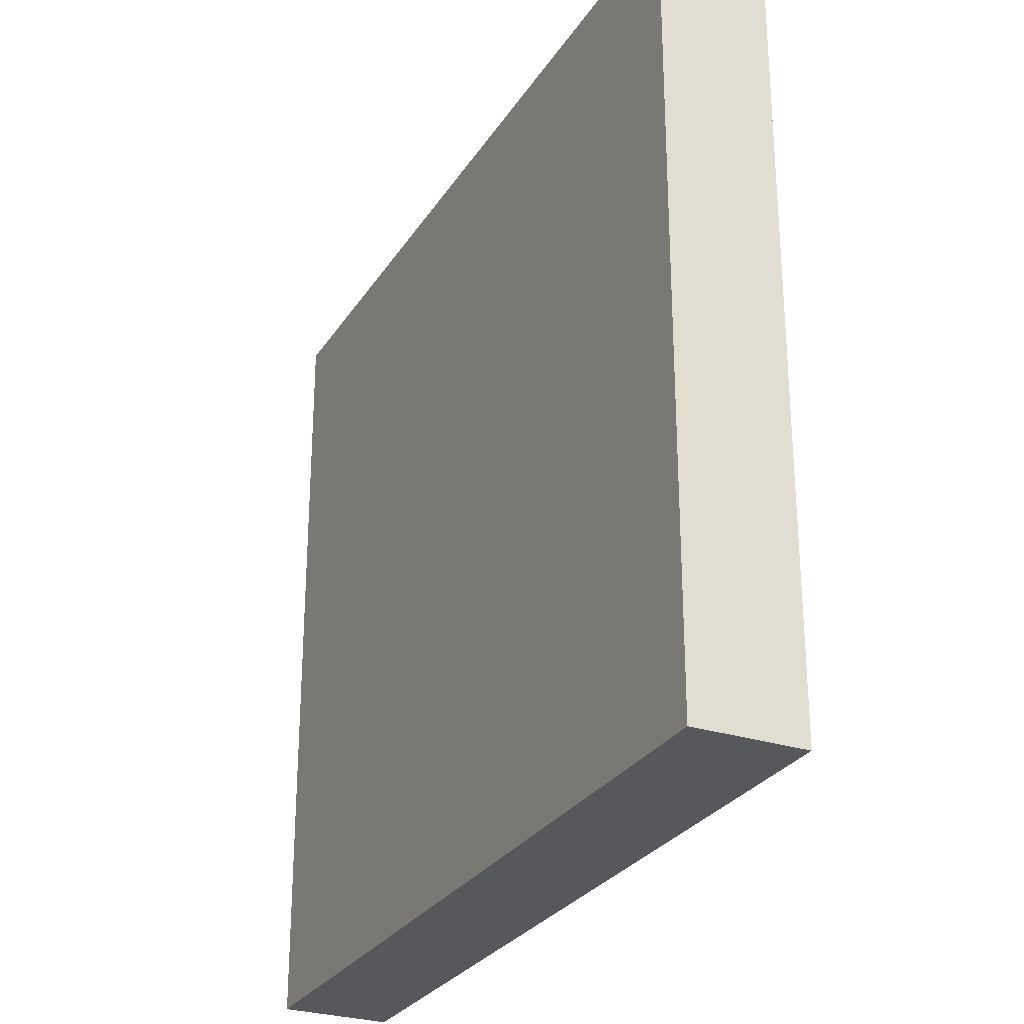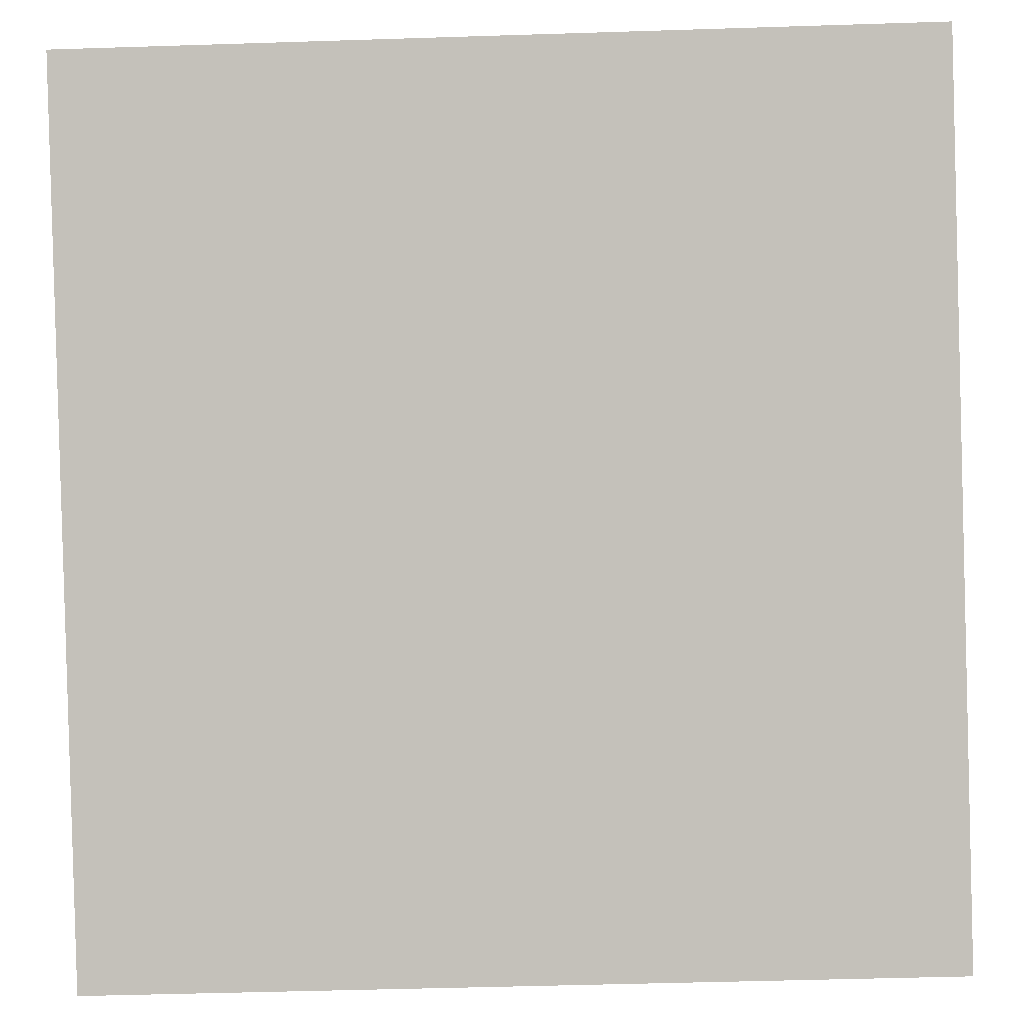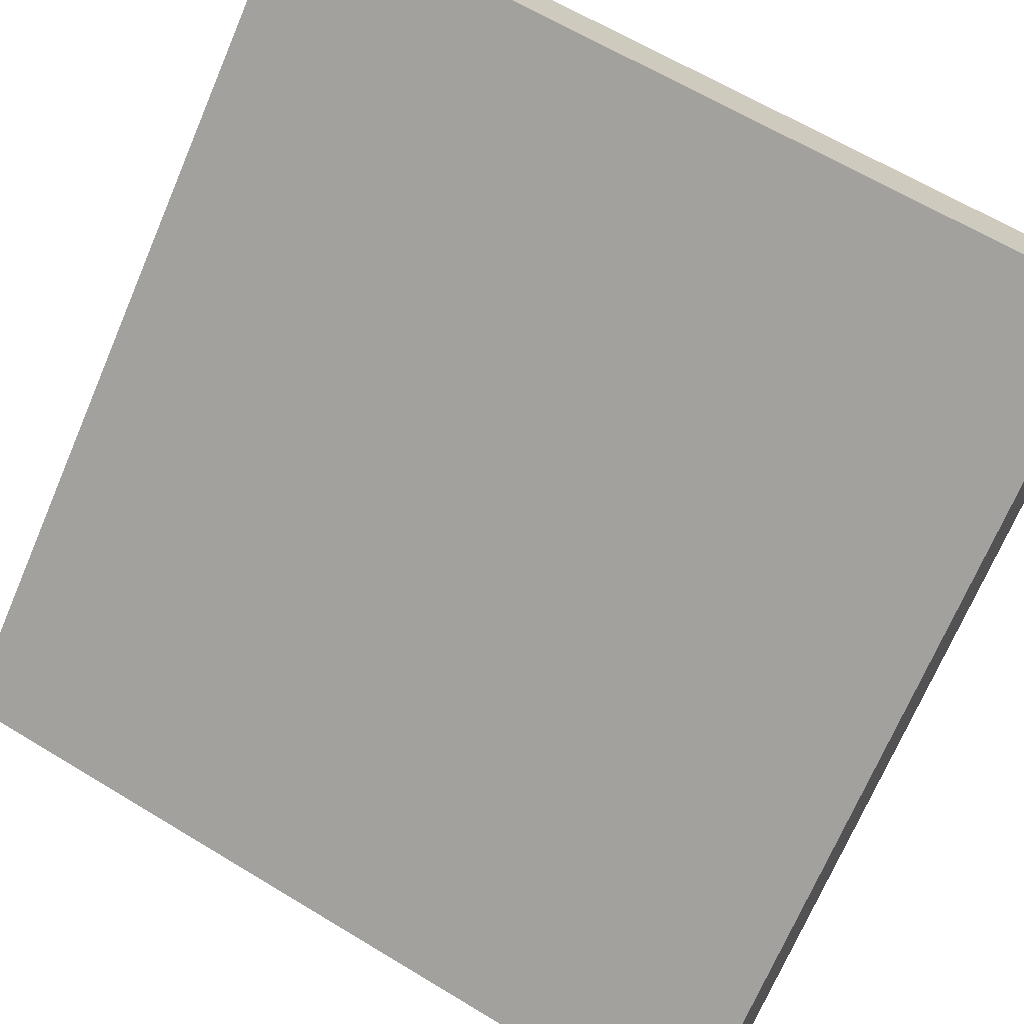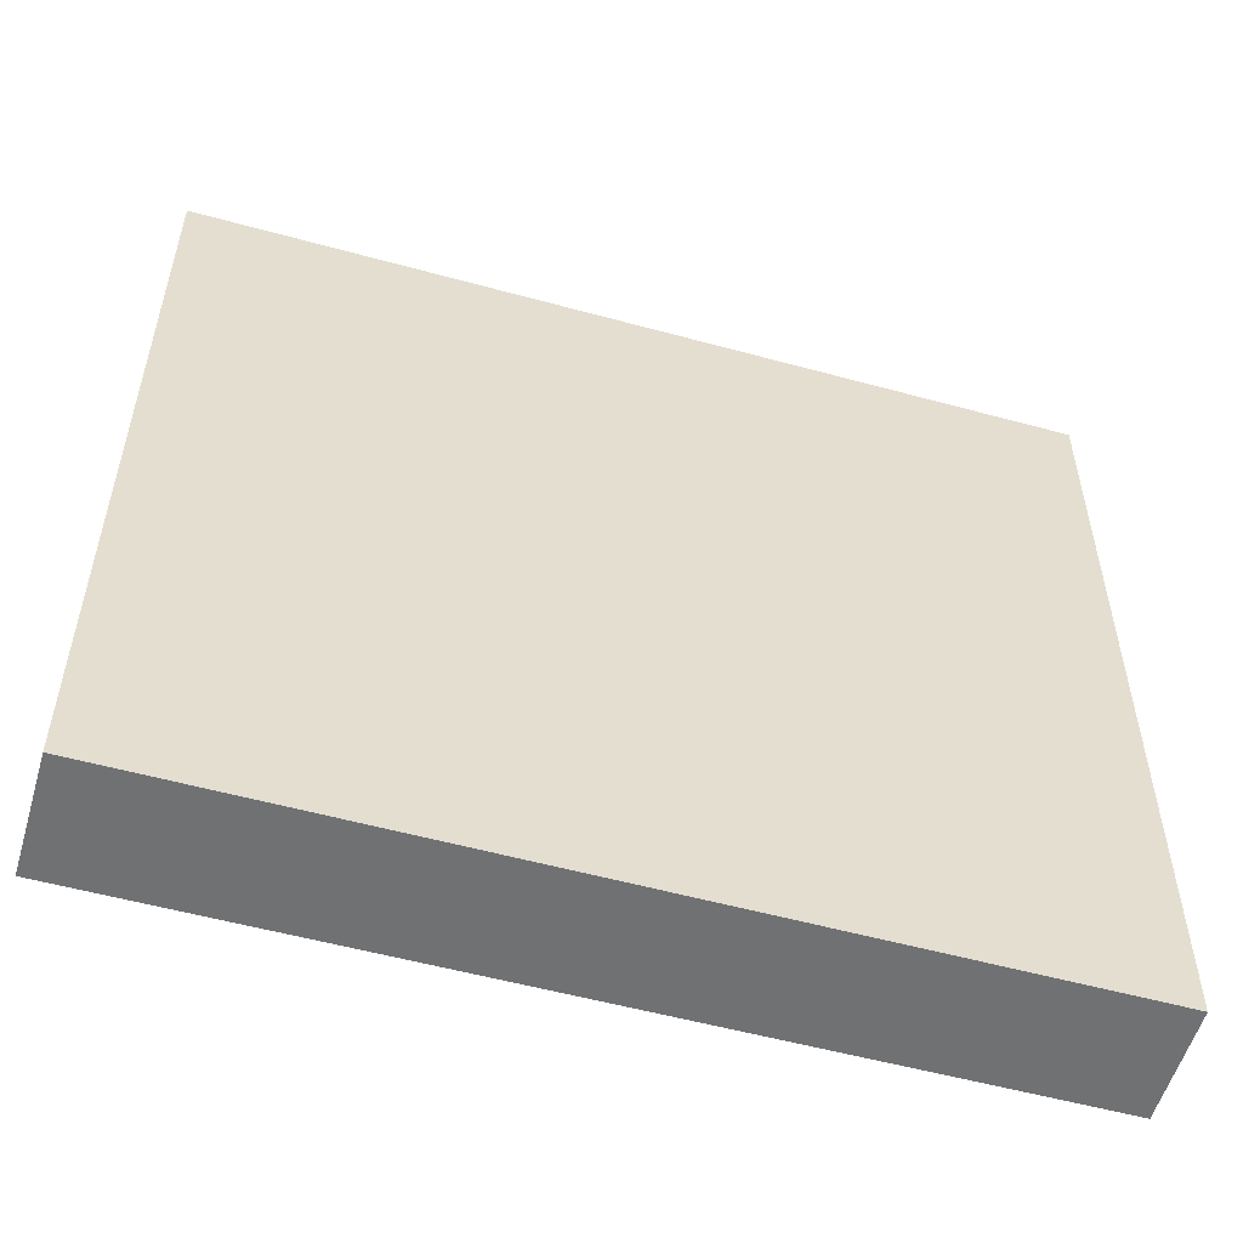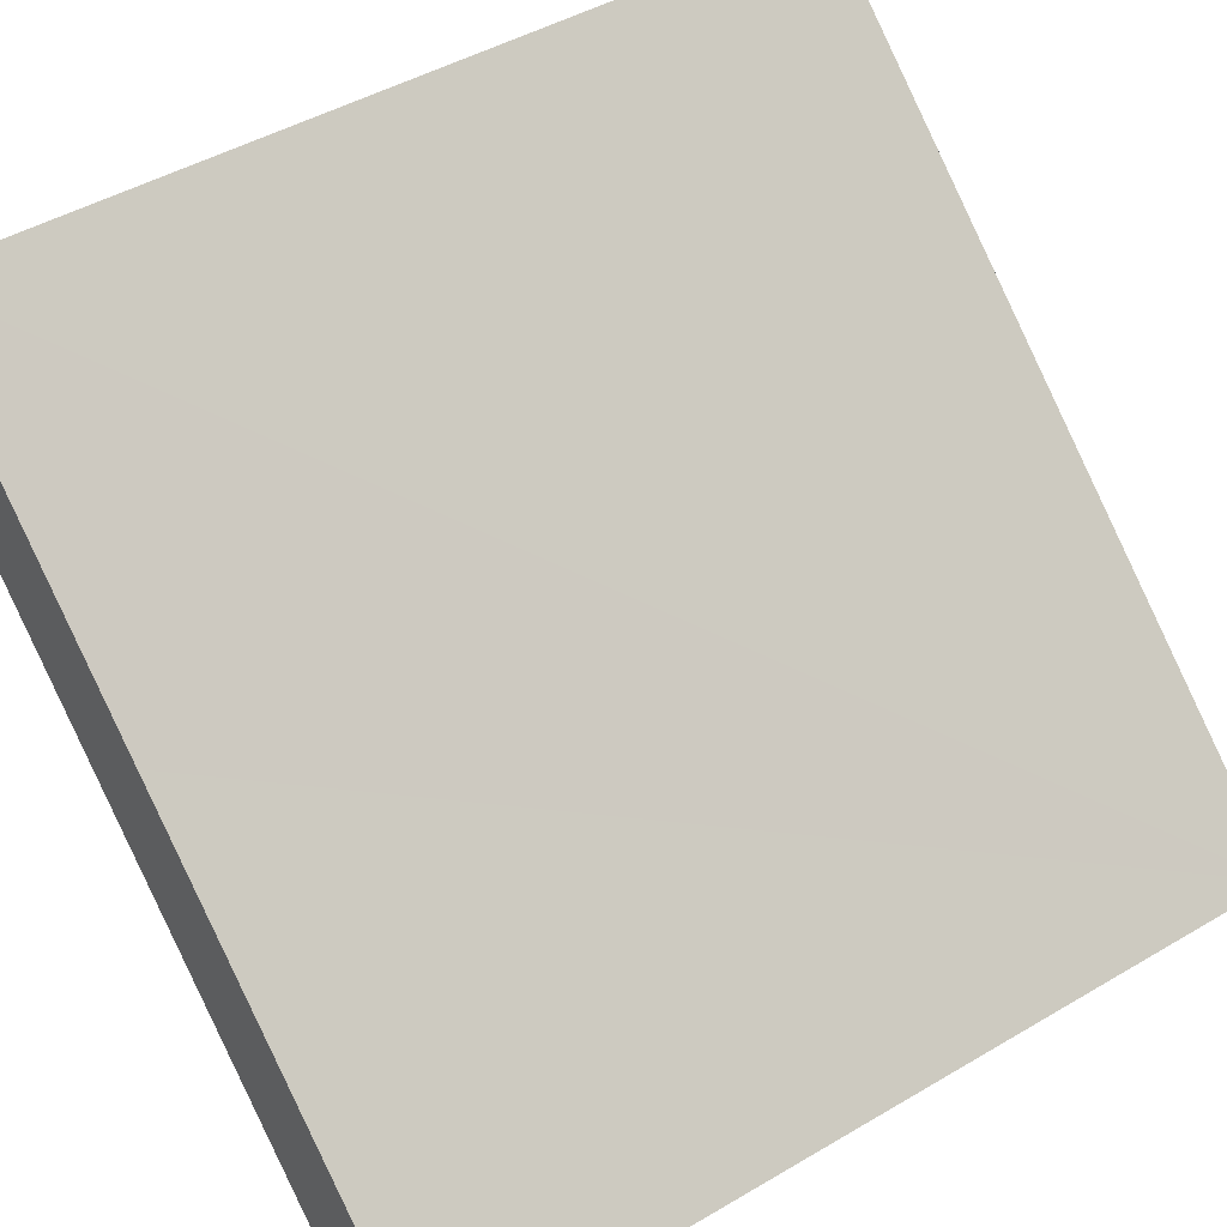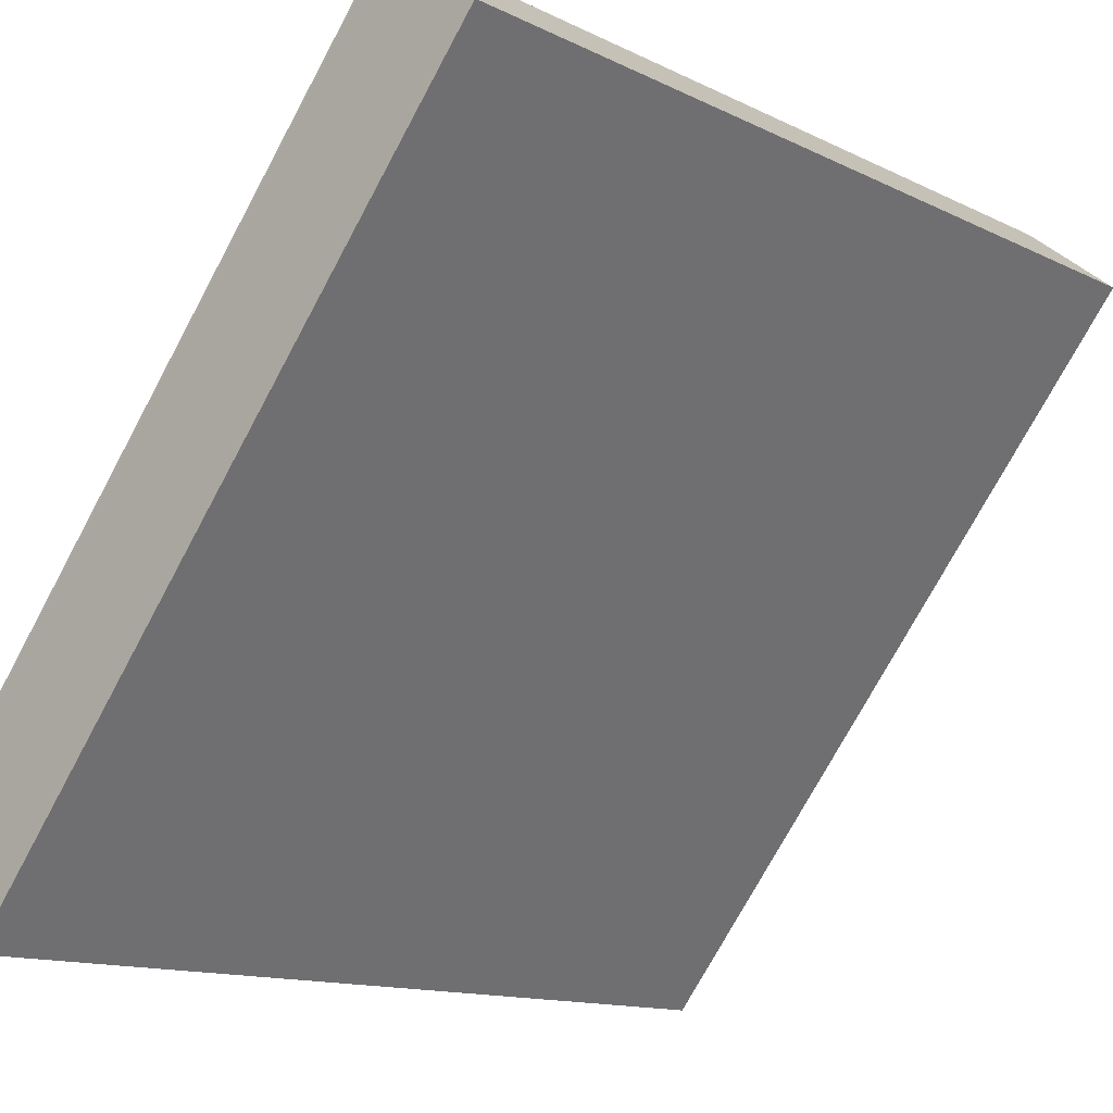
<metadata>
{"format":"obj","ext":"obj","renderer":"f3d","projection":"perspective","resolution":1024,"background":"white","views":[{"elev":-27.9,"azim":-157.6,"up":"+Y"},{"elev":-46.6,"azim":92.1,"up":"+Z"},{"elev":63.4,"azim":-58.4,"up":"+Z"},{"elev":-55.2,"azim":-57.6,"up":"+Y"},{"elev":44.7,"azim":-124.6,"up":"+Z"},{"elev":-74.6,"azim":-28.3,"up":"+Z"}]}
</metadata>
<code>
v  5.023 6.338 4.42
v  3.947 6.338 3.487
v  5.014 6.338 4.43
v  5.593 6.338 3.774
v  4.535 6.338 2.835
v  2.792 6.338 2.466
v  3.387 6.338 1.816
v  0 6.338 3.881e-16
v  0.013 6.338 -0.014
v  0.59 6.338 -0.667
v  0.013 8.573e-19 -0.014
v  0 0 0
v  0.59 4.084e-17 -0.667
v  3.947 -2.135e-16 3.487
v  5.014 -2.713e-16 4.43
v  2.792 -1.51e-16 2.466
v  5.593 -2.311e-16 3.774
v  5.023 -2.706e-16 4.42
v  3.387 -1.112e-16 1.816
v  4.535 -1.736e-16 2.835
g defaultobject
f 1 2 3
f 2 1 4
f 2 4 5
f 2 5 6
f 6 5 7
f 6 7 8
f 8 7 9
f 9 7 10
f 11 8 9
f 8 11 12
f 13 9 10
f 9 13 11
f 12 6 8
f 6 12 2
f 2 12 3
f 3 12 14
f 3 14 15
f 14 12 16
f 15 1 3
f 1 15 4
f 4 15 17
f 17 15 18
f 17 5 4
f 5 17 7
f 7 17 10
f 10 17 19
f 10 19 13
f 19 17 20
f 12 11 16
f 15 17 18
f 17 15 14
f 17 14 20
f 20 14 19
f 19 14 16
f 19 16 13
f 13 16 11

</code>
